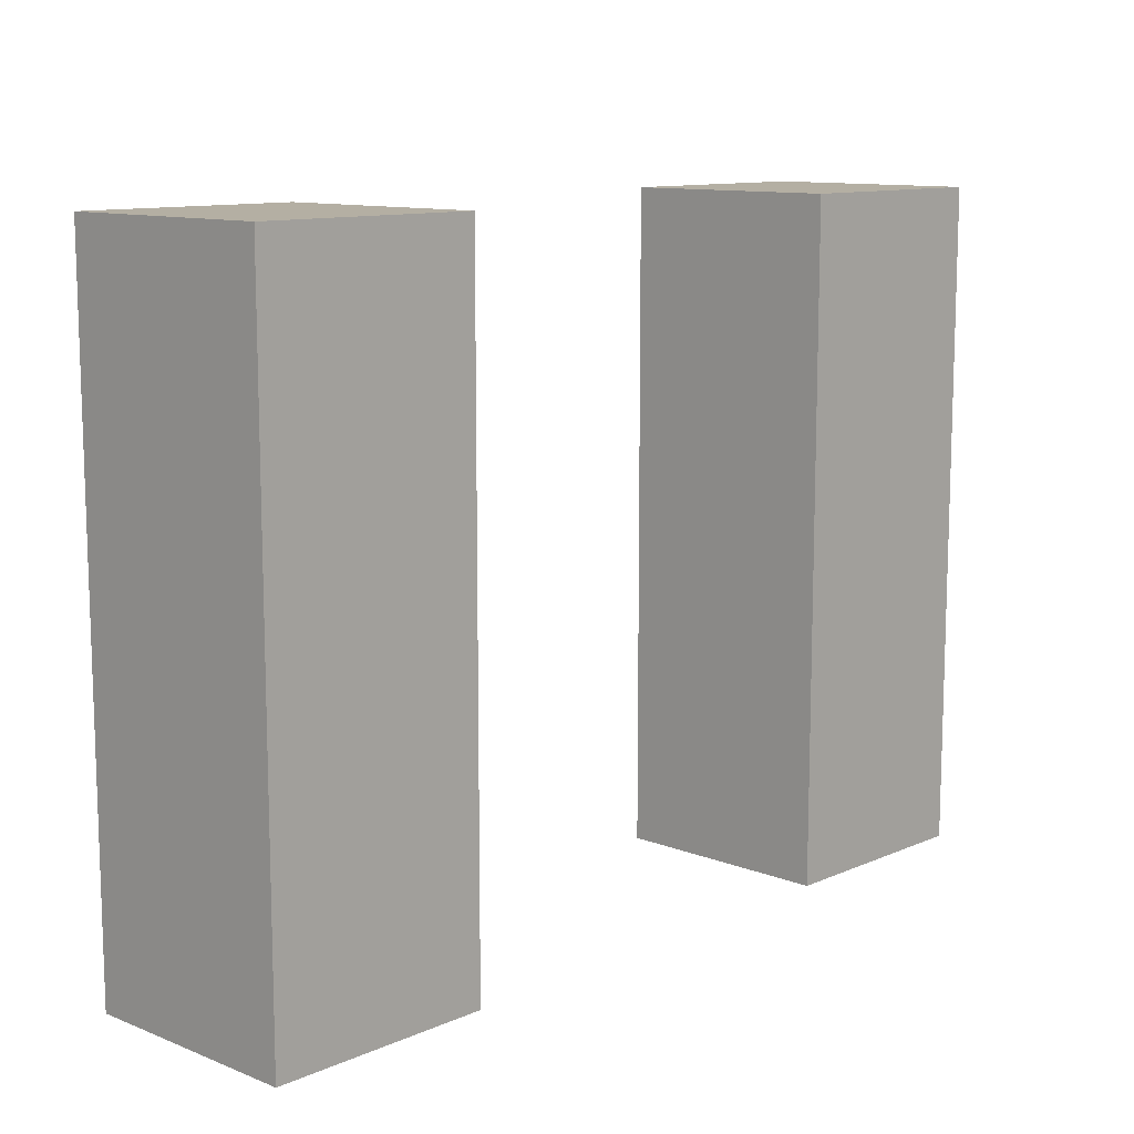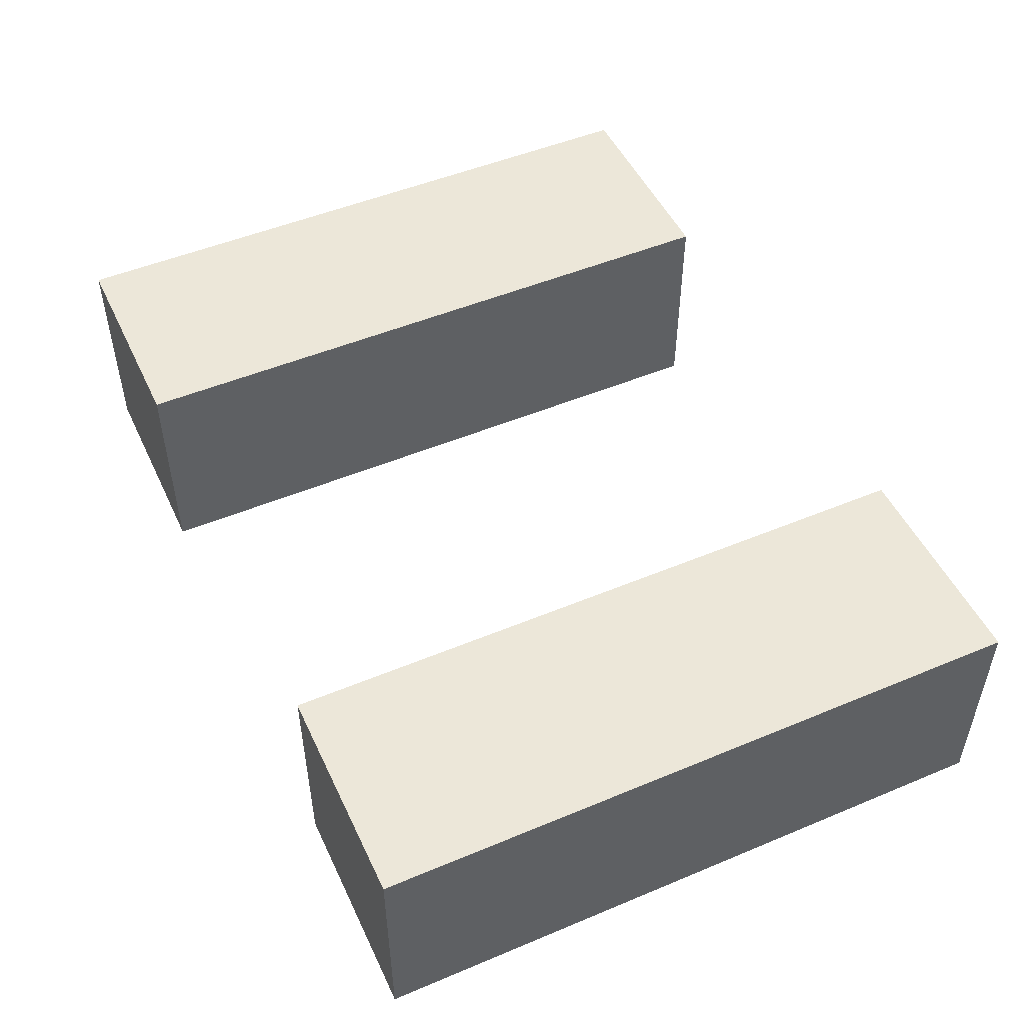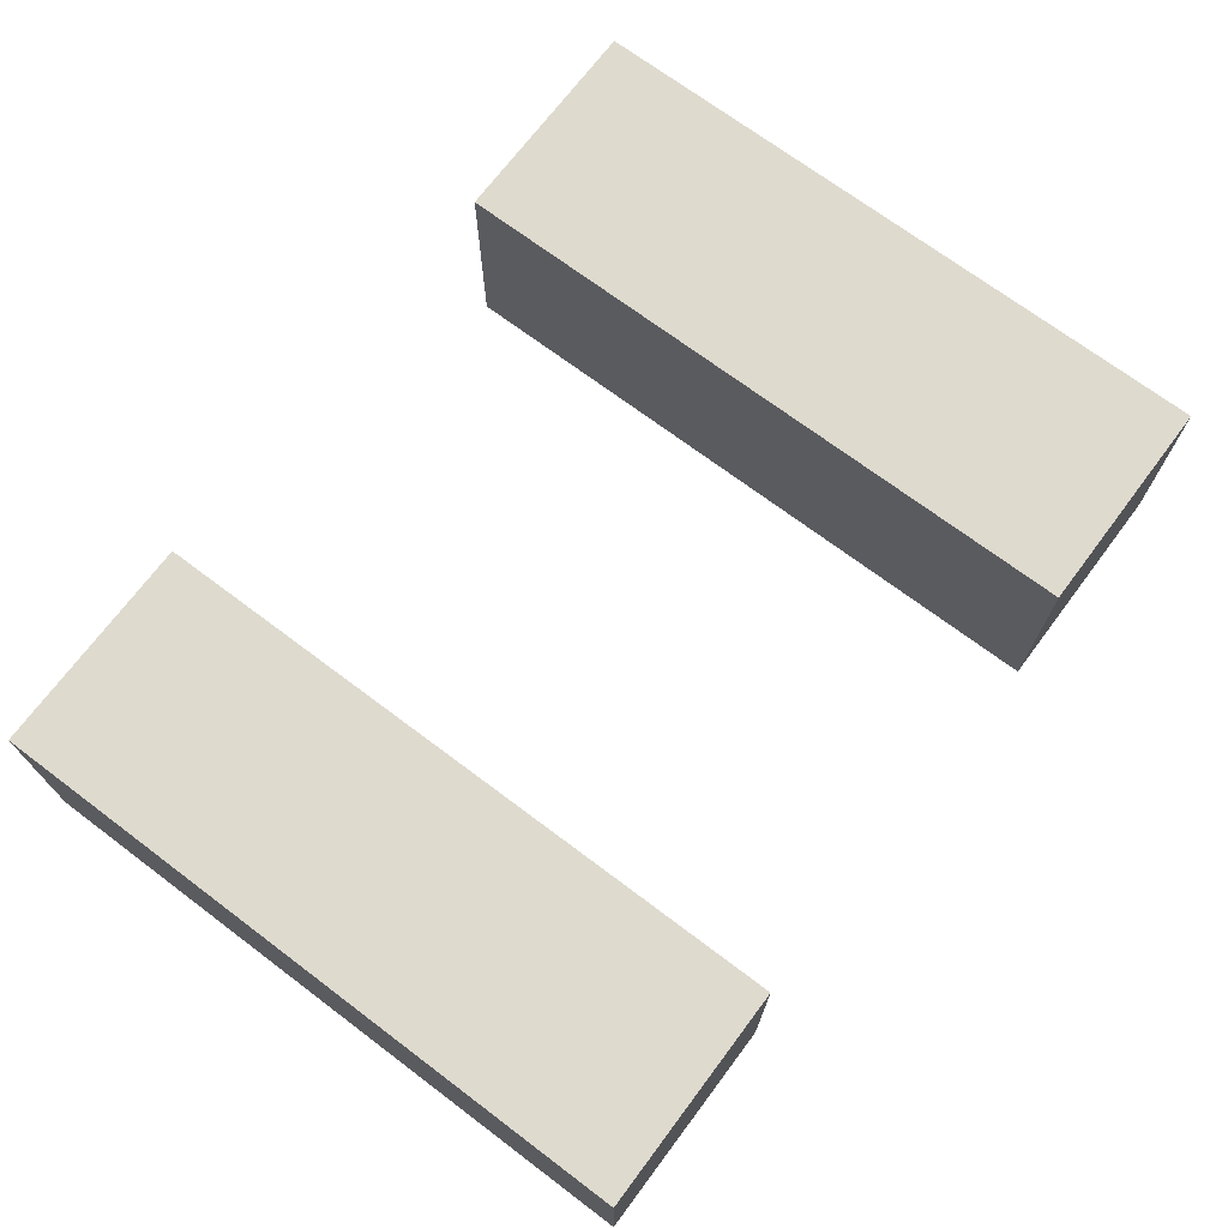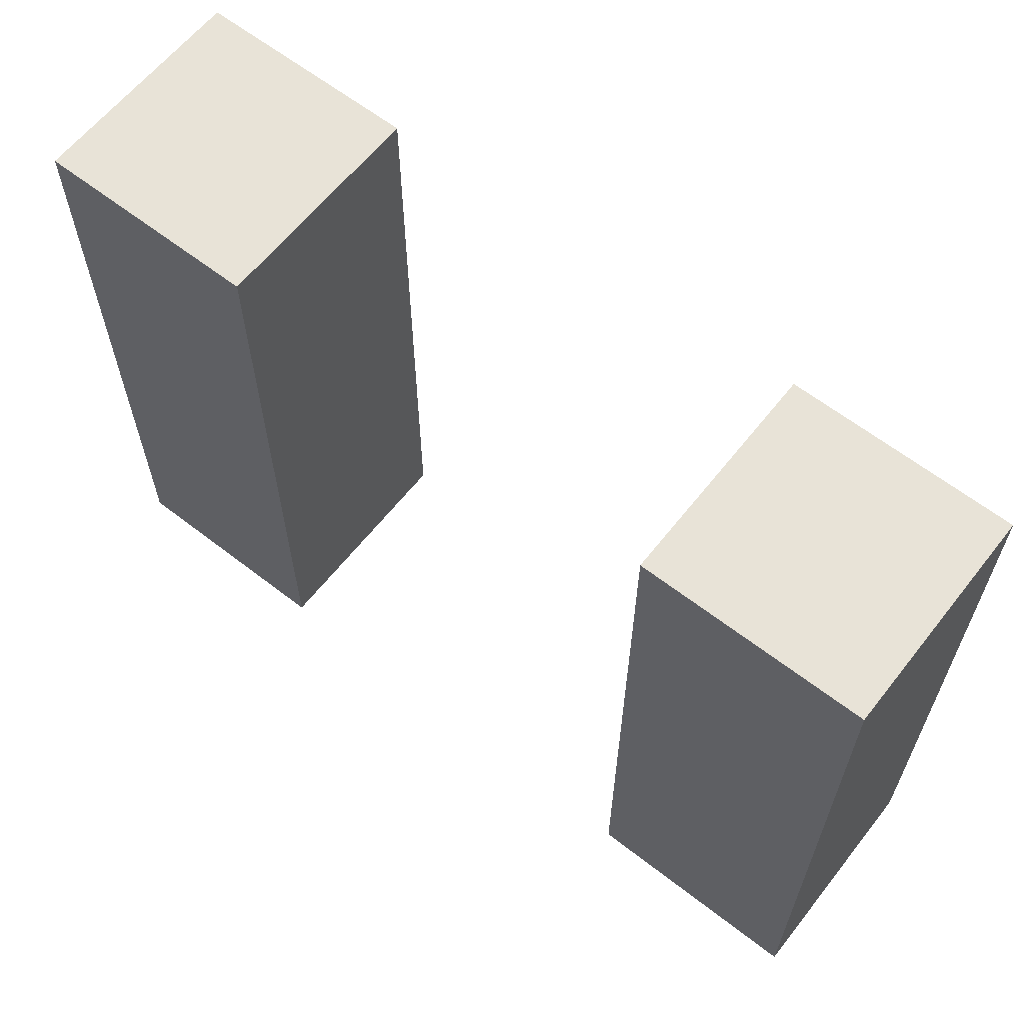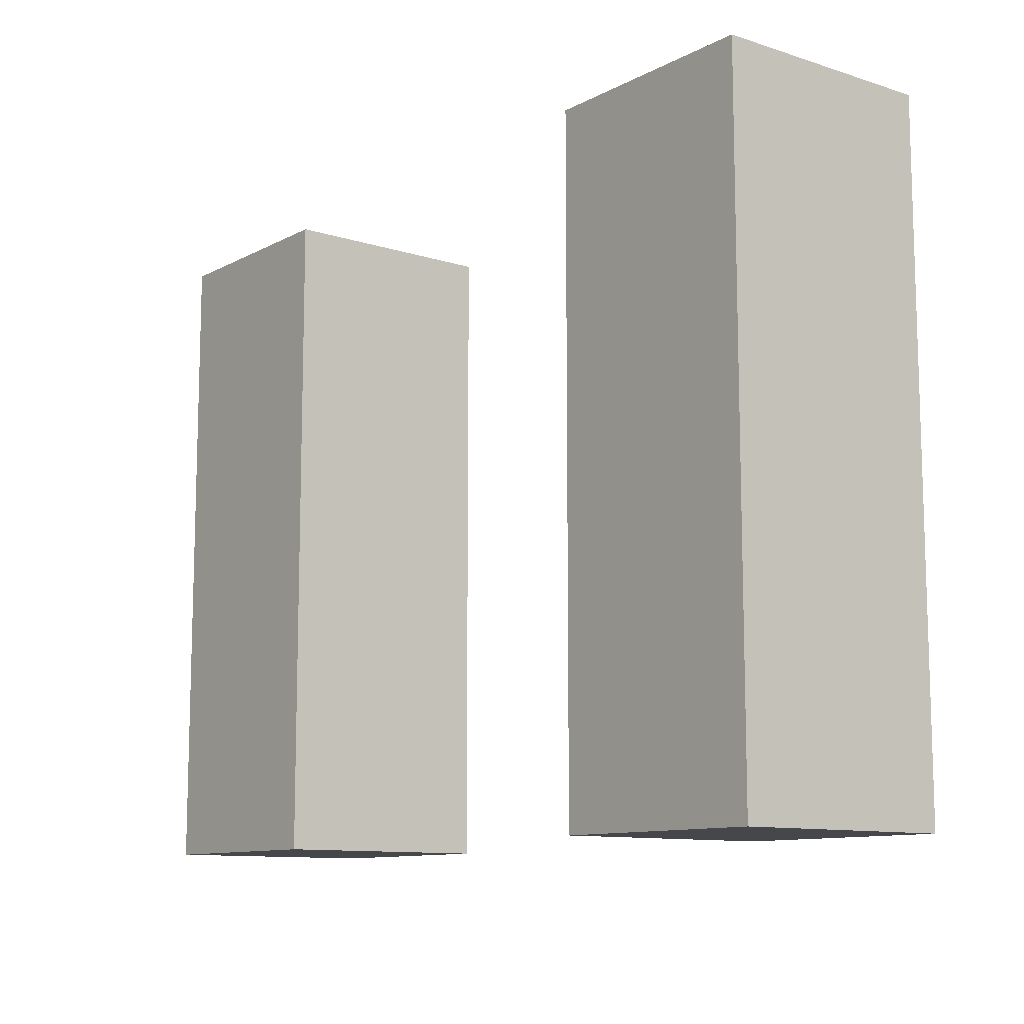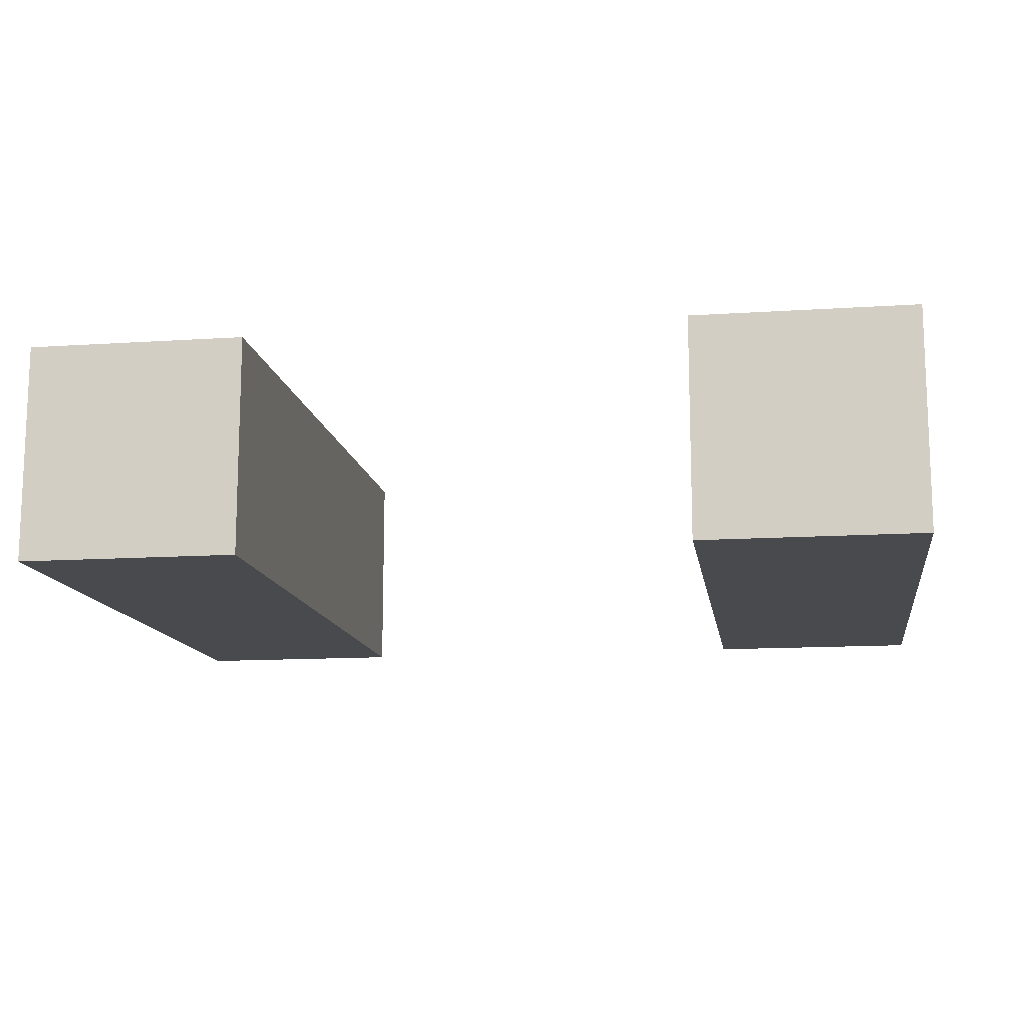
<metadata>
{"format":"obj","ext":"obj","renderer":"f3d","projection":"perspective","resolution":1024,"background":"white","views":[{"elev":11.2,"azim":-46.4,"up":"+Z"},{"elev":49.9,"azim":-114.7,"up":"+Y"},{"elev":71.2,"azim":126.9,"up":"+Y"},{"elev":62.3,"azim":-141.8,"up":"+Z"},{"elev":-10.8,"azim":51.9,"up":"+Z"},{"elev":-13.0,"azim":-171.4,"up":"+Y"}]}
</metadata>
<code>
g Arms_Mesh
v -0.25 -0.125 0.625
v 0 -0.125 0.625
v 0 -0.125 -0.125
v -0.25 -0.125 -0.125
v -0.25 0.125 0.625
v -0.25 0.125 -0.125
v 0 0.125 -0.125
v 0 0.125 0.625
v -0.25 -0.125 0.625
v -0.25 0.125 0.625
v 0 0.125 0.625
v 0 -0.125 0.625
v 0 -0.125 0.625
v 0 0.125 0.625
v 0 0.125 -0.125
v 0 -0.125 -0.125
v 0 -0.125 -0.125
v 0 0.125 -0.125
v -0.25 0.125 -0.125
v -0.25 -0.125 -0.125
v -0.25 -0.125 -0.125
v -0.25 0.125 -0.125
v -0.25 0.125 0.625
v -0.25 -0.125 0.625
v 0.75 0.125 0.625
v 0.5 0.125 0.625
v 0.5 0.125 -0.125
v 0.75 0.125 -0.125
v 0.75 -0.125 0.625
v 0.75 -0.125 -0.125
v 0.5 -0.125 -0.125
v 0.5 -0.125 0.625
v 0.75 0.125 0.625
v 0.75 -0.125 0.625
v 0.5 -0.125 0.625
v 0.5 0.125 0.625
v 0.5 0.125 0.625
v 0.5 -0.125 0.625
v 0.5 -0.125 -0.125
v 0.5 0.125 -0.125
v 0.5 0.125 -0.125
v 0.5 -0.125 -0.125
v 0.75 -0.125 -0.125
v 0.75 0.125 -0.125
v 0.75 0.125 -0.125
v 0.75 -0.125 -0.125
v 0.75 -0.125 0.625
v 0.75 0.125 0.625
g Arms_Mesh_0
f -46 -47 -48
f -45 -46 -48
f -42 -43 -44
f -41 -42 -44
f -38 -39 -40
f -37 -38 -40
f -34 -35 -36
f -33 -34 -36
f -30 -31 -32
f -29 -30 -32
f -26 -27 -28
f -25 -26 -28
f -22 -23 -24
f -21 -22 -24
f -18 -19 -20
f -17 -18 -20
f -14 -15 -16
f -13 -14 -16
f -10 -11 -12
f -9 -10 -12
f -6 -7 -8
f -5 -6 -8
f -2 -3 -4
f -1 -2 -4

</code>
